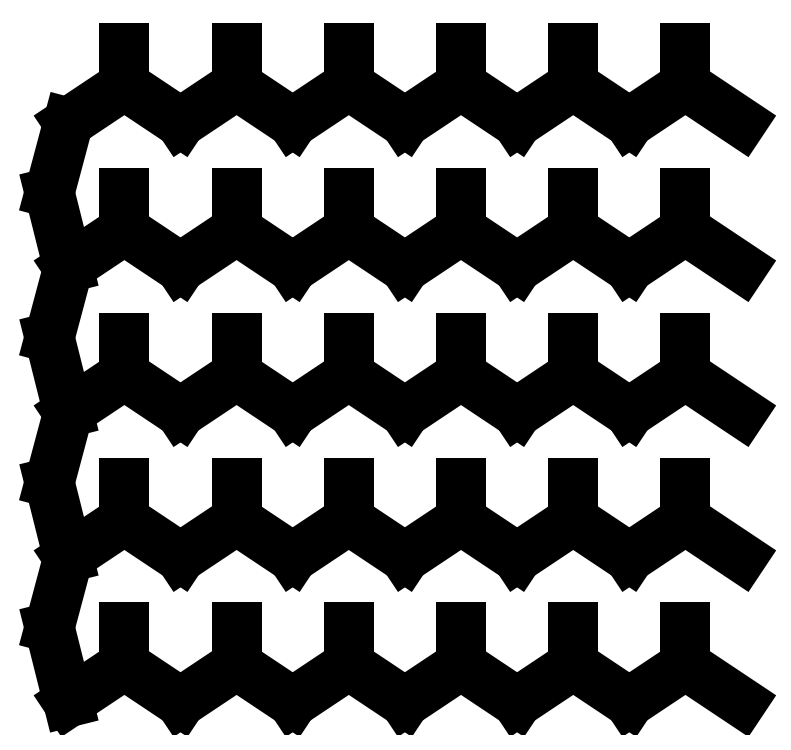
<metadata>
{"format":"dxf","ext":"dxf","renderer":"ezdxf+matplotlib","layout":"modelspace","background":"white","min_lineweight":24,"dpi":150}
</metadata>
<code>
0
SECTION
2
ENTITIES
0
LINE
8
0
10
0
20
0
30
0
11
6
21
4
31
0
0
LINE
8
0
10
6
20
4
30
0
11
12
21
0
31
0
0
LINE
8
0
10
6
20
4
30
0
11
6
21
8
31
0
0
LINE
8
0
10
12
20
0
30
0
11
18
21
4
31
0
0
LINE
8
0
10
18
20
4
30
0
11
18
21
8
31
0
0
LINE
8
0
10
18
20
4
30
0
11
24
21
0
31
0
0
LINE
8
0
10
24
20
0
30
0
11
30
21
4
31
0
0
LINE
8
0
10
30
20
4
30
0
11
30
21
8
31
0
0
LINE
8
0
10
30
20
4
30
0
11
36
21
0
31
0
0
LINE
8
0
10
36
20
0
30
0
11
42
21
4
31
0
0
LINE
8
0
10
42
20
4
30
0
11
42
21
8
31
0
0
LINE
8
0
10
42
20
4
30
0
11
48
21
0
31
0
0
LINE
8
0
10
48
20
0
30
0
11
54
21
4
31
0
0
LINE
8
0
10
54
20
4
30
0
11
54
21
8
31
0
0
LINE
8
0
10
54
20
4
30
0
11
60
21
0
31
0
0
LINE
8
0
10
60
20
0
30
0
11
66
21
4
31
0
0
LINE
8
0
10
66
20
4
30
0
11
66
21
8
31
0
0
LINE
8
0
10
66
20
4
30
0
11
72
21
0
31
0
0
LINE
8
0
10
0
20
-15.5
30
0
11
6
21
-11.5
31
0
0
LINE
8
0
10
6
20
-11.5
30
0
11
6
21
-7.5
31
0
0
LINE
8
0
10
6
20
-11.5
30
0
11
12
21
-15.5
31
0
0
LINE
8
0
10
12
20
-15.5
30
0
11
18
21
-11.5
31
0
0
LINE
8
0
10
18
20
-11.5
30
0
11
18
21
-7.5
31
0
0
LINE
8
0
10
18
20
-11.5
30
0
11
24
21
-15.5
31
0
0
LINE
8
0
10
24
20
-15.5
30
0
11
30
21
-11.5
31
0
0
LINE
8
0
10
30
20
-11.5
30
0
11
30
21
-7.5
31
0
0
LINE
8
0
10
30
20
-11.5
30
0
11
36
21
-15.5
31
0
0
LINE
8
0
10
36
20
-15.5
30
0
11
42
21
-11.5
31
0
0
LINE
8
0
10
42
20
-11.5
30
0
11
42
21
-7.5
31
0
0
LINE
8
0
10
42
20
-11.5
30
0
11
48
21
-15.5
31
0
0
LINE
8
0
10
48
20
-15.5
30
0
11
54
21
-11.5
31
0
0
LINE
8
0
10
54
20
-11.5
30
0
11
54
21
-7.5
31
0
0
LINE
8
0
10
54
20
-11.5
30
0
11
60
21
-15.5
31
0
0
LINE
8
0
10
60
20
-15.5
30
0
11
66
21
-11.5
31
0
0
LINE
8
0
10
66
20
-11.5
30
0
11
66
21
-7.5
31
0
0
LINE
8
0
10
66
20
-11.5
30
0
11
72
21
-15.5
31
0
0
LINE
8
0
10
0
20
-31
30
0
11
6
21
-27
31
0
0
LINE
8
0
10
6
20
-27
30
0
11
6
21
-23
31
0
0
LINE
8
0
10
6
20
-27
30
0
11
12
21
-31
31
0
0
LINE
8
0
10
12
20
-31
30
0
11
18
21
-27
31
0
0
LINE
8
0
10
18
20
-27
30
0
11
18
21
-23
31
0
0
LINE
8
0
10
18
20
-27
30
0
11
24
21
-31
31
0
0
LINE
8
0
10
24
20
-31
30
0
11
30
21
-27
31
0
0
LINE
8
0
10
30
20
-27
30
0
11
30
21
-23
31
0
0
LINE
8
0
10
30
20
-27
30
0
11
36
21
-31
31
0
0
LINE
8
0
10
36
20
-31
30
0
11
42
21
-27
31
0
0
LINE
8
0
10
42
20
-27
30
0
11
42
21
-23
31
0
0
LINE
8
0
10
42
20
-27
30
0
11
48
21
-31
31
0
0
LINE
8
0
10
48
20
-31
30
0
11
54
21
-27
31
0
0
LINE
8
0
10
54
20
-27
30
0
11
54
21
-23
31
0
0
LINE
8
0
10
54
20
-27
30
0
11
60
21
-31
31
0
0
LINE
8
0
10
60
20
-31
30
0
11
66
21
-27
31
0
0
LINE
8
0
10
66
20
-27
30
0
11
66
21
-23
31
0
0
LINE
8
0
10
66
20
-27
30
0
11
72
21
-31
31
0
0
LINE
8
0
10
0
20
-46.5
30
0
11
6
21
-42.5
31
0
0
LINE
8
0
10
6
20
-42.5
30
0
11
6
21
-38.5
31
0
0
LINE
8
0
10
6
20
-42.5
30
0
11
12
21
-46.5
31
0
0
LINE
8
0
10
12
20
-46.5
30
0
11
18
21
-42.5
31
0
0
LINE
8
0
10
18
20
-42.5
30
0
11
18
21
-38.5
31
0
0
LINE
8
0
10
18
20
-42.5
30
0
11
24
21
-46.5
31
0
0
LINE
8
0
10
24
20
-46.5
30
0
11
30
21
-42.5
31
0
0
LINE
8
0
10
30
20
-42.5
30
0
11
30
21
-38.5
31
0
0
LINE
8
0
10
30
20
-42.5
30
0
11
36
21
-46.5
31
0
0
LINE
8
0
10
36
20
-46.5
30
0
11
42
21
-42.5
31
0
0
LINE
8
0
10
42
20
-42.5
30
0
11
42
21
-38.5
31
0
0
LINE
8
0
10
42
20
-42.5
30
0
11
48
21
-46.5
31
0
0
LINE
8
0
10
48
20
-46.5
30
0
11
54
21
-42.5
31
0
0
LINE
8
0
10
54
20
-42.5
30
0
11
54
21
-38.5
31
0
0
LINE
8
0
10
54
20
-42.5
30
0
11
60
21
-46.5
31
0
0
LINE
8
0
10
60
20
-46.5
30
0
11
66
21
-42.5
31
0
0
LINE
8
0
10
66
20
-42.5
30
0
11
66
21
-38.5
31
0
0
LINE
8
0
10
66
20
-42.5
30
0
11
72
21
-46.5
31
0
0
LINE
8
0
10
0
20
-62
30
0
11
6
21
-58
31
0
0
LINE
8
0
10
6
20
-58
30
0
11
6
21
-54
31
0
0
LINE
8
0
10
6
20
-58
30
0
11
12
21
-62
31
0
0
LINE
8
0
10
12
20
-62
30
0
11
18
21
-58
31
0
0
LINE
8
0
10
18
20
-58
30
0
11
18
21
-54
31
0
0
LINE
8
0
10
18
20
-58
30
0
11
24
21
-62
31
0
0
LINE
8
0
10
24
20
-62
30
0
11
30
21
-58
31
0
0
LINE
8
0
10
30
20
-58
30
0
11
30
21
-54
31
0
0
LINE
8
0
10
30
20
-58
30
0
11
36
21
-62
31
0
0
LINE
8
0
10
36
20
-62
30
0
11
42
21
-58
31
0
0
LINE
8
0
10
42
20
-58
30
0
11
42
21
-54
31
0
0
LINE
8
0
10
42
20
-58
30
0
11
48
21
-62
31
0
0
LINE
8
0
10
48
20
-62
30
0
11
54
21
-58
31
0
0
LINE
8
0
10
54
20
-58
30
0
11
54
21
-54
31
0
0
LINE
8
0
10
54
20
-58
30
0
11
60
21
-62
31
0
0
LINE
8
0
10
60
20
-62
30
0
11
66
21
-58
31
0
0
LINE
8
0
10
66
20
-58
30
0
11
66
21
-54
31
0
0
LINE
8
0
10
66
20
-58
30
0
11
72
21
-62
31
0
0
LINE
8
0
10
0
20
0
30
0
11
-2
21
-7.5
31
0
0
LINE
8
0
10
-2
20
-7.5
30
0
11
0
21
-15.5
31
0
0
LINE
8
0
10
0
20
-15.5
30
0
11
-2
21
-23
31
0
0
LINE
8
0
10
-2
20
-23
30
0
11
0
21
-31
31
0
0
LINE
8
0
10
0
20
-31
30
0
11
-2
21
-38.5
31
0
0
LINE
8
0
10
-2
20
-38.5
30
0
11
0
21
-46.5
31
0
0
LINE
8
0
10
0
20
-46.5
30
0
11
-2
21
-54
31
0
0
LINE
8
0
10
-2
20
-54
30
0
11
0
21
-62
31
0
0
ENDSEC
0
EOF

</code>
